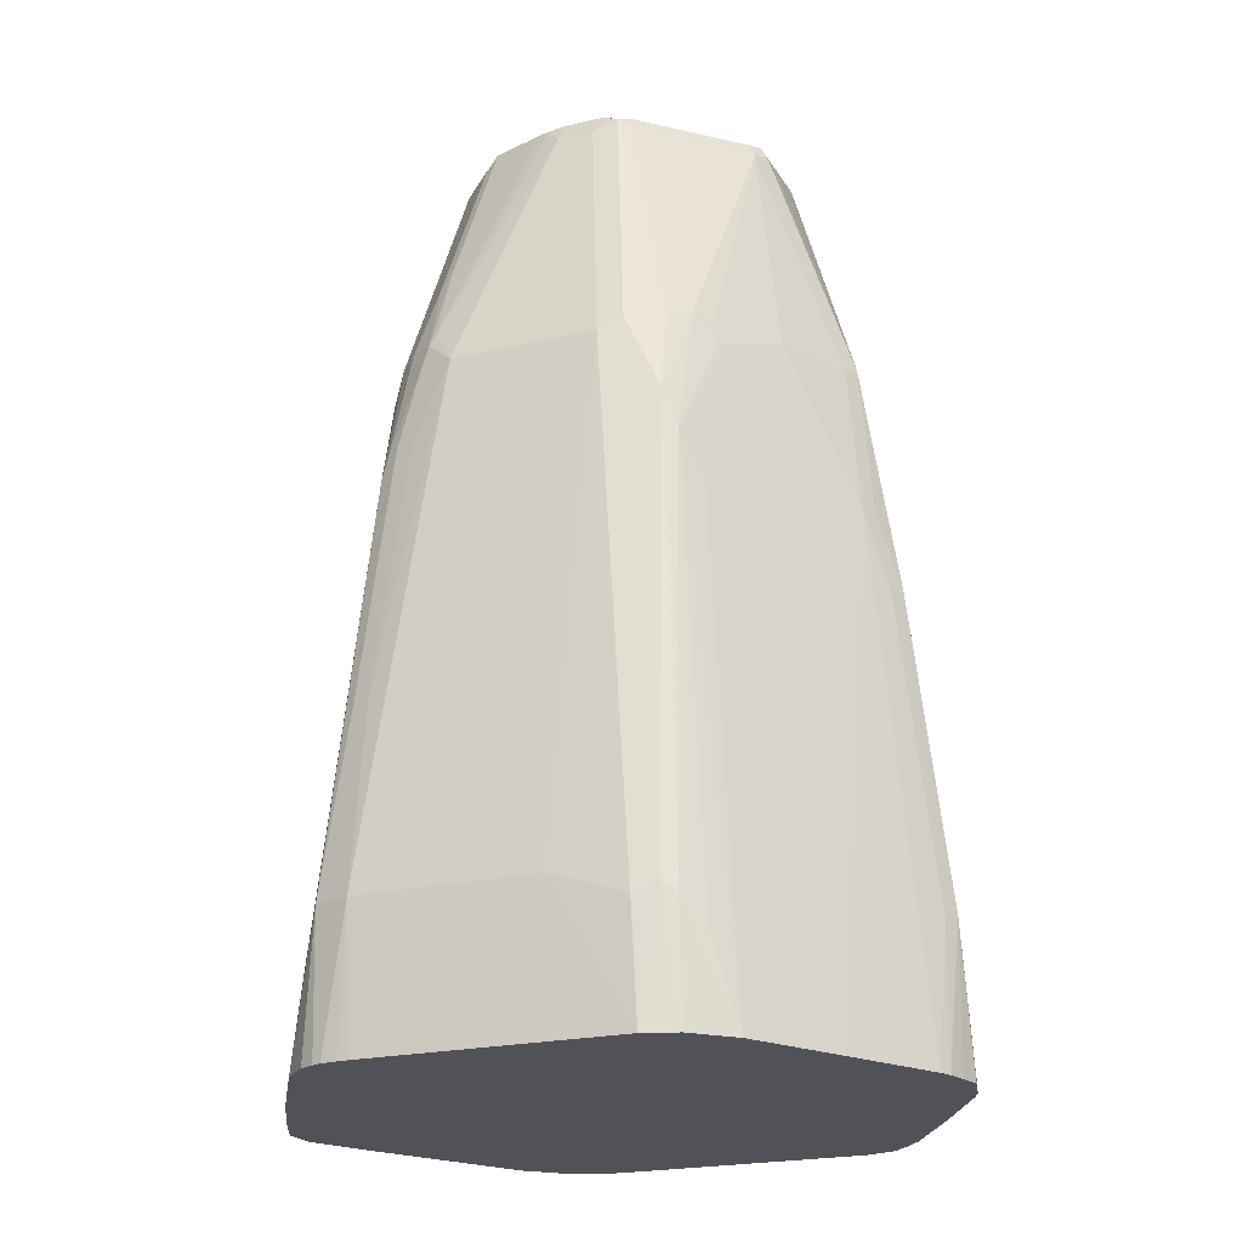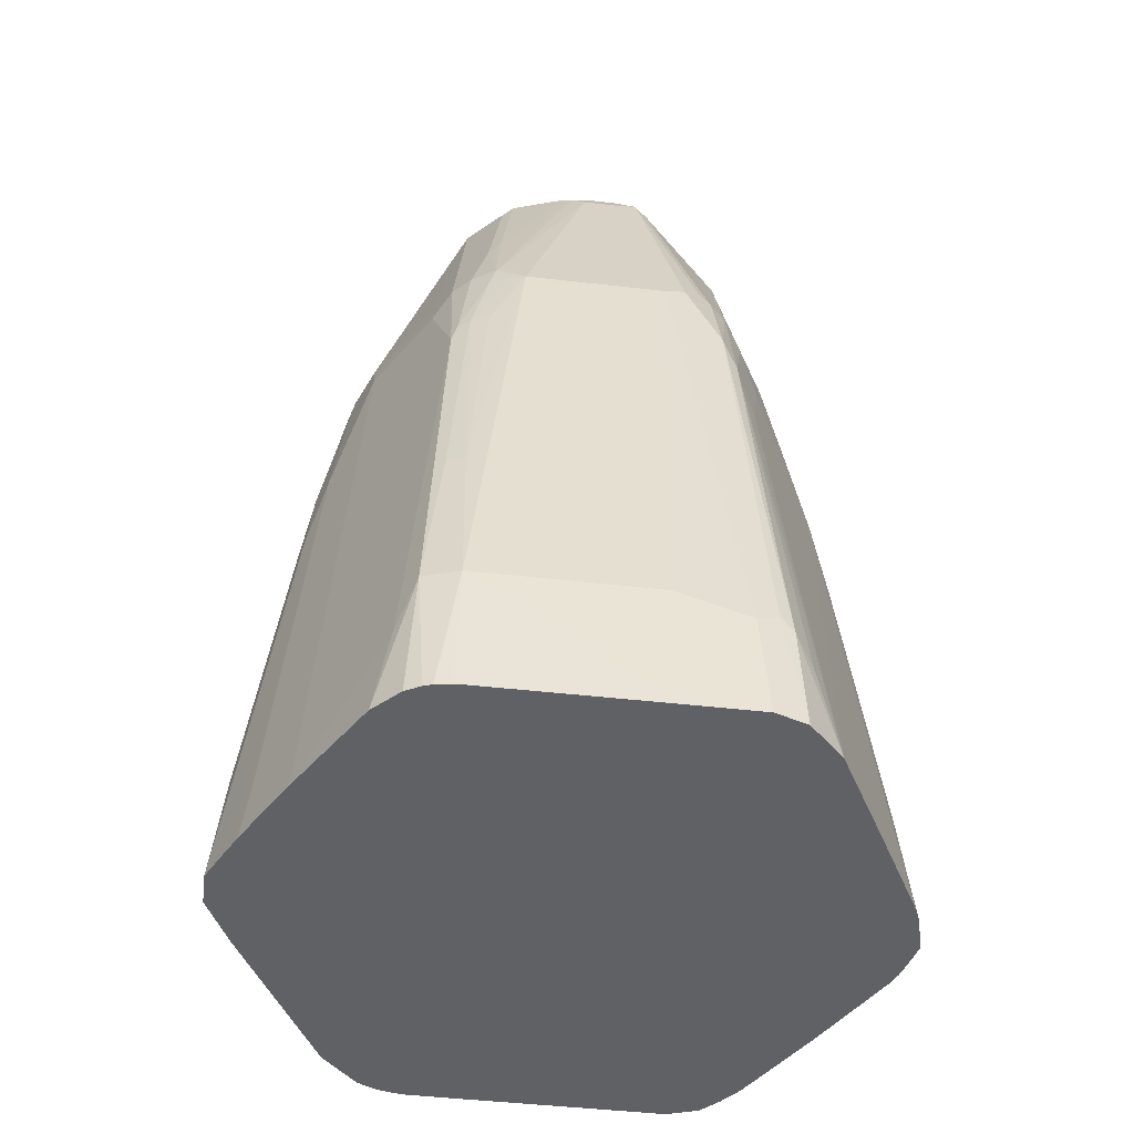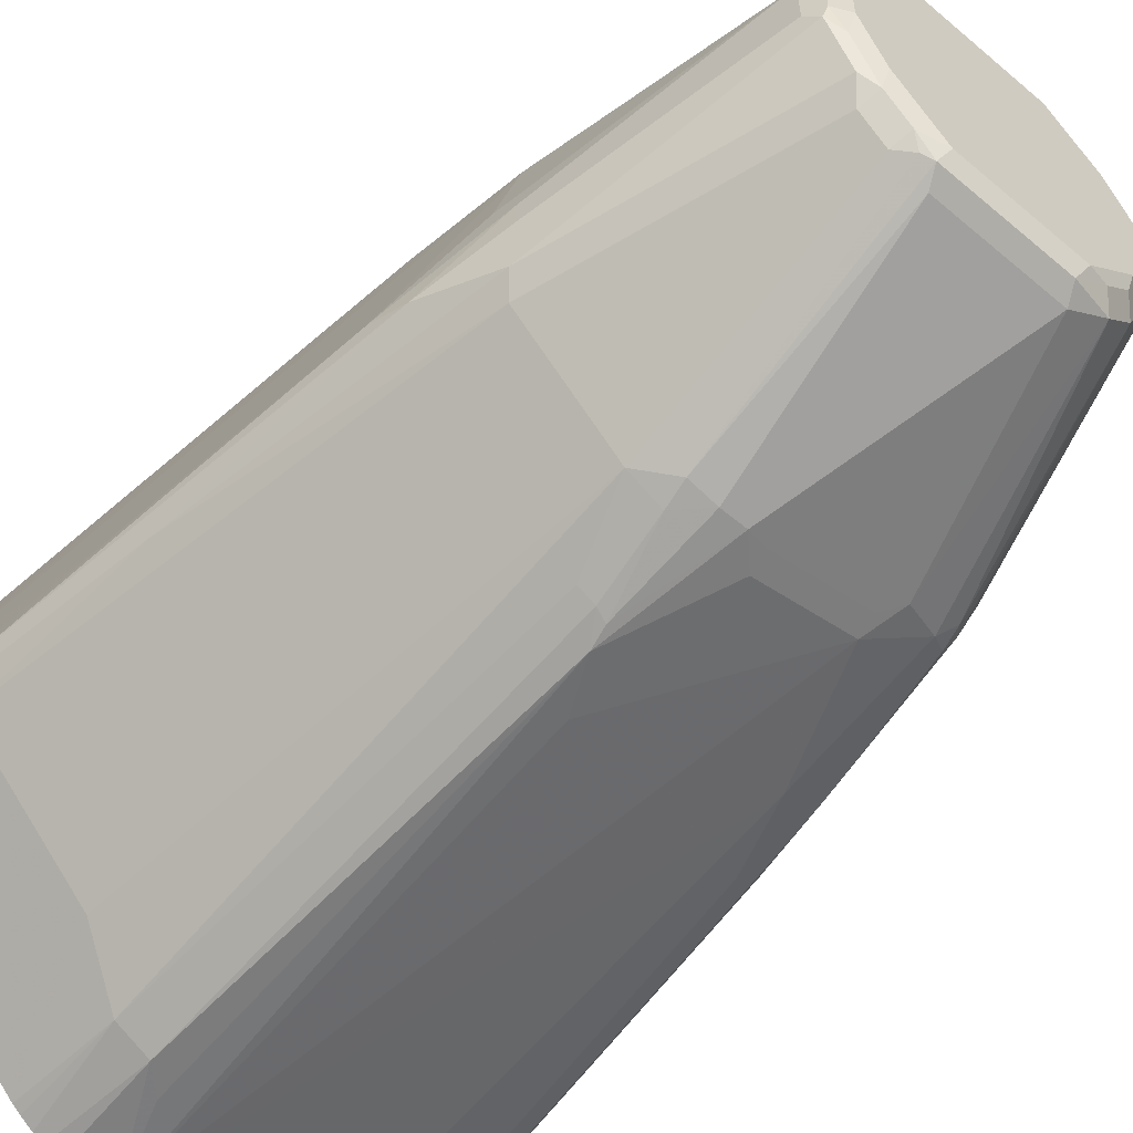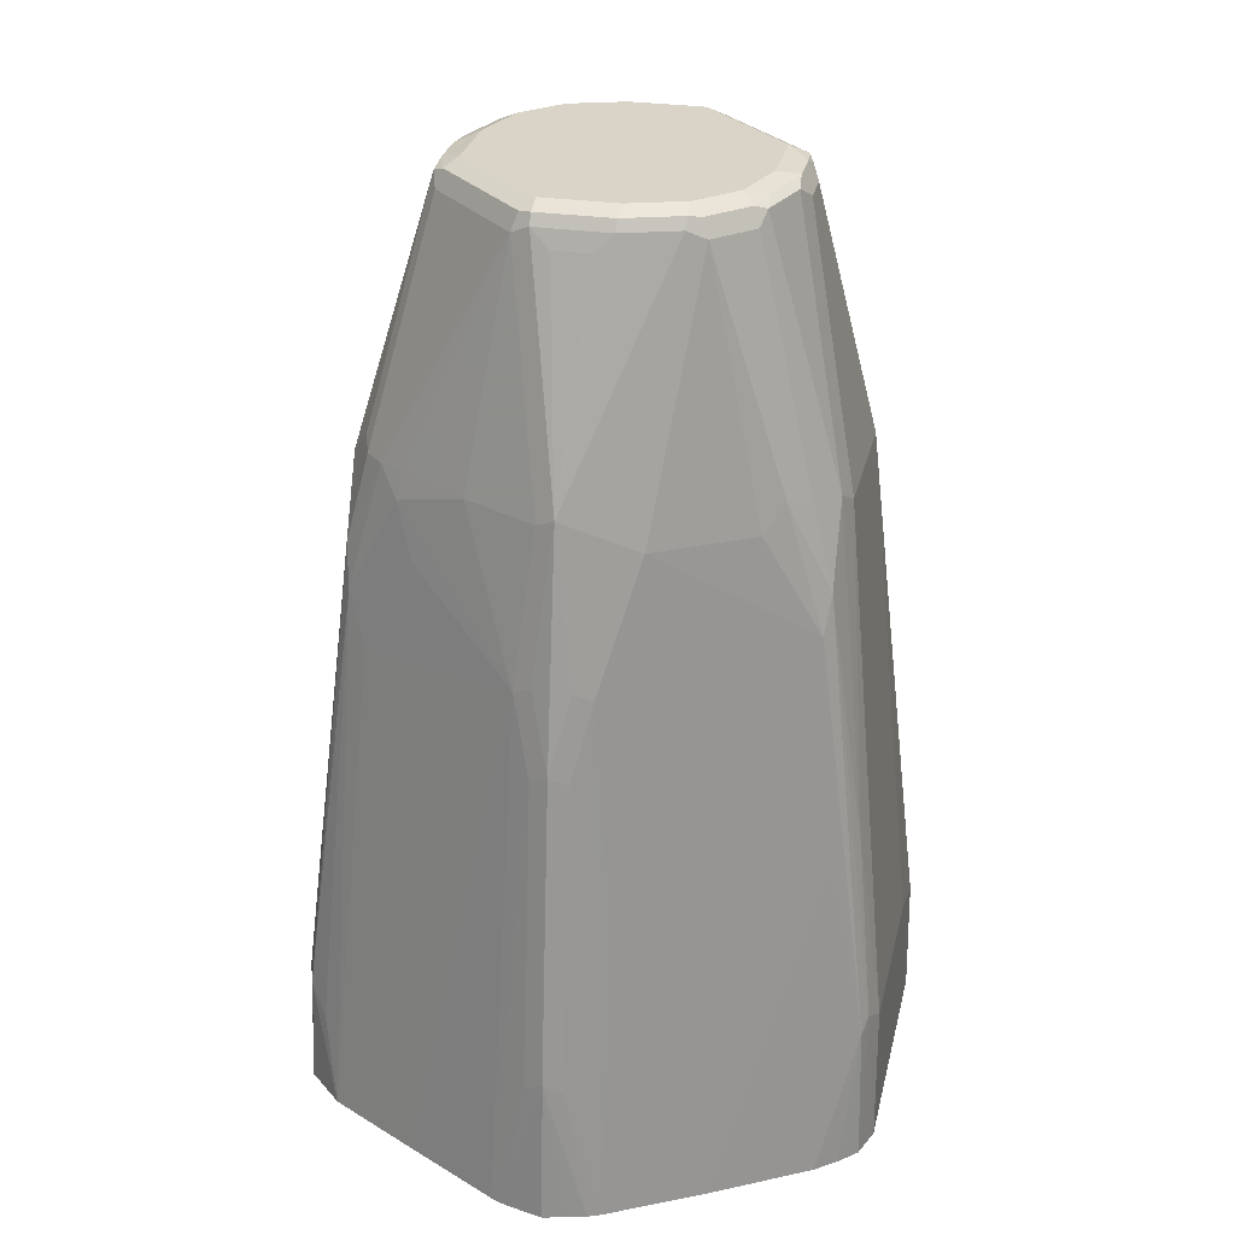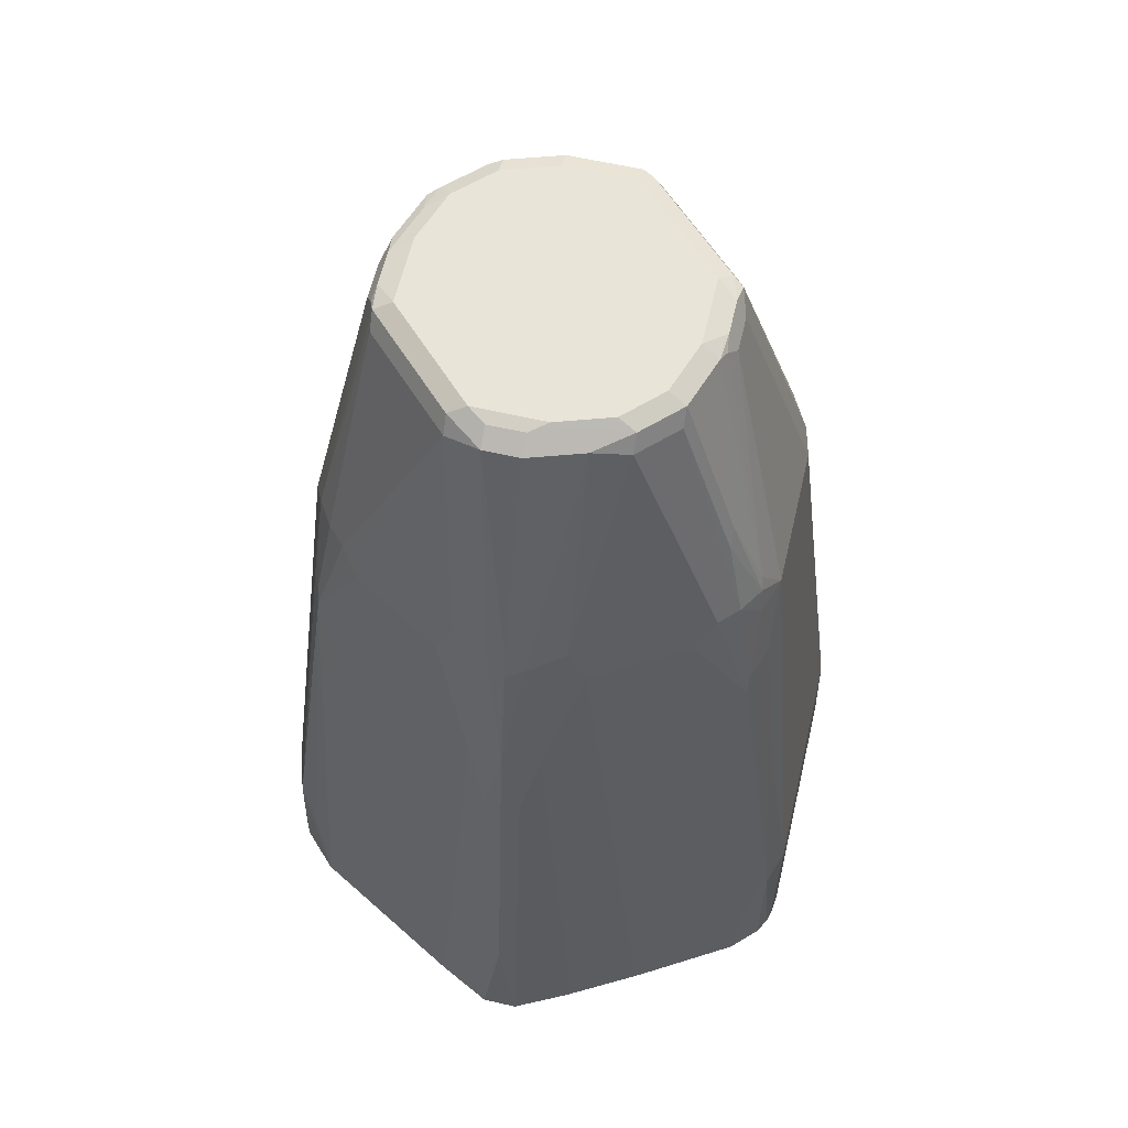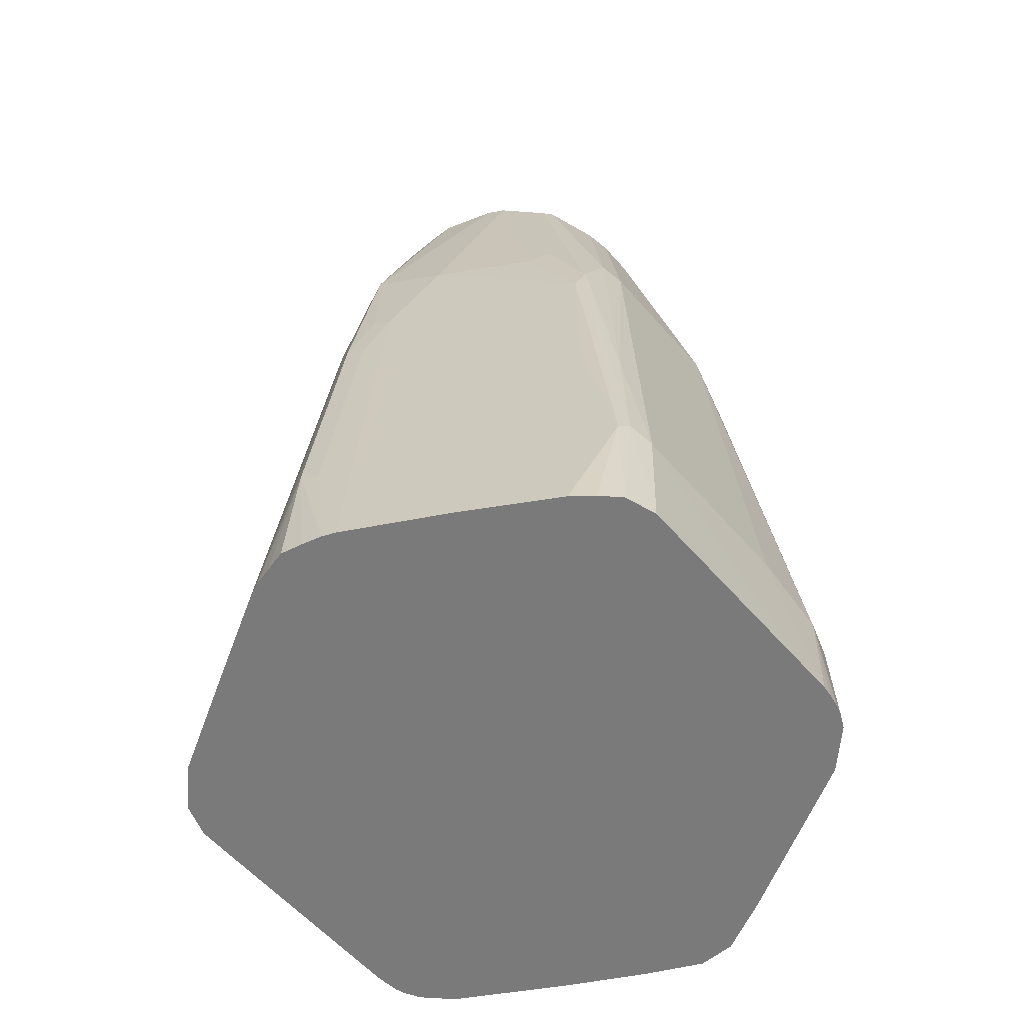
<metadata>
{"format":"obj","ext":"obj","renderer":"f3d","projection":"perspective","resolution":1024,"background":"white","views":[{"elev":-21.6,"azim":157.8,"up":"+Z"},{"elev":-47.4,"azim":127.6,"up":"+Z"},{"elev":-57.7,"azim":-41.3,"up":"+Y"},{"elev":28.4,"azim":-122.4,"up":"+Z"},{"elev":60.3,"azim":58.2,"up":"+Z"},{"elev":-58.1,"azim":-94.5,"up":"+Z"}]}
</metadata>
<code>
v -0.2445 -0.04006 0.1929
v -0.2423 -0.02001 0.1929
v -0.2445 -0.06012 0.1929
v -0.2406 -0.06012 0.3009
v -0.2223 0.06012 0.1929
v -0.2206 -0.04006 0.4412
v -0.2328 -0.08348 0.1929
v -0.2356 -0.07017 0.3109
v -0.1955 -0.05011 0.6518
v -0.2005 -0.04006 0.6217
v -0.1804 0.1203 0.4212
v -0.1996 0.1403 0.1929
v -0.1604 0.08017 0.7019
v -0.1121 -0.2047 0.1929
v -0.2273 -0.08687 0.3009
v -0.2156 -0.07017 0.4513
v -0.1755 -0.07017 0.7119
v -0.1354 -0.03006 0.9125
v -0.1403 -0.02001 0.9025
v -0.1804 -0.04006 0.722
v -0.1804 -0.02001 0.722
v -0.1804 0 0.7019
v -0.1604 0.1203 0.6016
v -0.1804 0.1604 0.3009
v -0.1955 0.1505 0.1929
v -0.1604 0.1403 0.5415
v -0.1403 0.02001 0.9025
v -0.1537 0.09358 0.7086
v -0.092 -0.2247 0.1929
v -0.127 -0.1872 0.3009
v -0.1671 -0.08687 0.7019
v -0.1153 -0.07017 0.9125
v -0.1228 -0.04006 0.9175
v -0.1337 -0.02001 0.9158
v -0.1337 0.02001 0.9158
v -0.1537 0.1337 0.6083
v -0.1537 0.1537 0.5482
v -0.1738 0.1738 0.3075
v -0.1875 0.1646 0.1929
v -0.1337 0.03341 0.9091
v -0.1337 0.1337 0.7286
v -0.08558 -0.2298 0.1929
v -0.08687 -0.2273 0.2808
v -0.08687 -0.2072 0.4212
v -0.08687 -0.1671 0.7019
v -0.1069 -0.08687 0.9025
v -0.1028 -0.08017 0.9175
v -0.1203 -0.02001 0.9225
v -0.1203 0.02001 0.9225
v -0.1303 0.03006 0.9175
v -0.1337 0.1537 0.6083
v -0.1203 0.1604 0.6016
v -0.1403 0.1604 0.5415
v -0.1604 0.1804 0.3009
v -0.1505 0.1955 0.1929
v -0.1646 0.1875 0.1929
v -0.1788 0.1788 0.1929
v -0.1136 0.07352 0.9091
v -0.1069 0.08687 0.8957
v -0.08687 0.1069 0.8957
v -0.07352 0.1136 0.9091
v -0.1203 0.1403 0.722
v -0.07606 -0.2365 0.1929
v -0.07352 -0.234 0.2808
v -0.06682 -0.1872 0.6417
v -0.07352 -0.1738 0.7019
v -0.06265 -0.1755 0.722
v -0.08687 -0.1069 0.9025
v -0.08271 -0.1002 0.9175
v -0.1002 -0.06012 0.9225
v -0.1002 0.06012 0.9225
v -0.1103 0.07017 0.9175
v 0 0.1804 0.7019
v -0.02001 0.1804 0.6618
v 0.02001 0.2005 0.5816
v 0.02001 0.2445 0.1929
v -0.06012 0.2223 0.1929
v -0.1403 0.1996 0.1929
v -0.06012 0.1604 0.722
v -0.07017 0.1103 0.9175
v -0.06012 0.1136 0.9158
v -0.06012 0.1203 0.9025
v -0.06782 -0.2406 0.1929
v -0.06012 -0.2406 0.2808
v -0.05346 -0.1939 0.6417
v -0.06012 -0.1804 0.7019
v -0.04006 -0.1804 0.722
v -0.06012 -0.1203 0.9025
v -0.06682 -0.1136 0.9158
v -0.0752 -0.1103 0.9125
v -0.06012 -0.1002 0.9225
v -0.06012 0.1002 0.9225
v 0.04006 0.2005 0.6217
v 0 0.1755 0.7245
v 0.02001 0.1804 0.722
v 0.04006 0.2406 0.2607
v 0.06012 0.2406 0.2808
v 0.06012 0.2445 0.1929
v 0.04006 0.1136 0.9158
v 0.05011 0.1153 0.9125
v 0.04006 0.1203 0.9025
v -0.05629 -0.2445 0.1929
v -0.01618 -0.2445 0.1929
v -0.04006 -0.2406 0.2607
v -0.04006 -0.2005 0.6217
v -0.04341 -0.1972 0.6384
v -0.02001 -0.1804 0.722
v 0.04006 -0.1203 0.9025
v 0.03341 -0.1136 0.9158
v 0.04006 -0.1002 0.9225
v 0.04006 0.1002 0.9225
v 0.05011 0.1955 0.6518
v 0.05011 0.2156 0.4914
v 0.04006 0.1804 0.722
v 0.07017 0.2356 0.2908
v 0.08434 0.2324 0.1929
v 0.06012 0.1028 0.9175
v 0.06682 0.1069 0.9025
v 0.07017 0.1755 0.7119
v 0.05011 0.1755 0.732
v 0.1242 -0.2044 0.1929
v 0.1203 -0.1604 0.6016
v 0.08017 -0.1604 0.7019
v -0.02001 -0.2005 0.5816
v 0 -0.1804 0.7019
v -0.003303 -0.1771 0.7186
v 0.06682 -0.1069 0.9091
v 0.07687 -0.1571 0.7186
v 0.09022 -0.1504 0.732
v 0.05682 -0.09693 0.9192
v 0.08017 -0.06012 0.9225
v 0.08017 0.06012 0.9225
v 0.07017 0.2156 0.4312
v 0.08687 0.2273 0.2808
v 0.1244 0.1923 0.1929
v 0.127 0.1872 0.3009
v 0.08017 0.08271 0.9175
v 0.08687 0.08687 0.9025
v 0.08687 0.1671 0.7019
v 0.1693 -0.1893 0.1929
v 0.1604 -0.1804 0.3009
v 0.1403 -0.1804 0.361
v 0.1403 -0.1604 0.5415
v 0.147 -0.147 0.6083
v 0.1203 -0.1403 0.722
v 0.08687 -0.08687 0.9091
v 0.1303 -0.1303 0.732
v 0.07687 -0.07687 0.9192
v 0.1002 -0.02001 0.9225
v 0.1002 0.02001 0.9225
v 0.09358 0.06682 0.9158
v 0.08687 0.2072 0.4212
v 0.2239 0.09243 0.1929
v 0.2273 0.08687 0.3009
v 0.09022 0.0752 0.9125
v 0.1704 0.06514 0.732
v 0.1671 0.08687 0.7019
v 0.1893 -0.1693 0.1929
v 0.1738 -0.1738 0.2942
v 0.1537 -0.1537 0.5349
v 0.1604 -0.1403 0.5415
v 0.1604 -0.1203 0.6016
v 0.1403 -0.1203 0.722
v 0.1337 -0.1337 0.7153
v 0.1069 -0.04676 0.9091
v 0.09693 -0.03676 0.9192
v 0.1136 -0.01335 0.9158
v 0.1136 0.02671 0.9158
v 0.1537 0.04676 0.7955
v 0.2298 0.08558 0.1929
v 0.2139 0.07352 0.4412
v 0.234 0.07352 0.3009
v 0.2374 0.07563 0.1929
v 0.1755 0.06265 0.722
v 0.1738 0.07352 0.7019
v 0.1872 0.06682 0.6417
v 0.2044 -0.1242 0.1929
v 0.2005 -0.1203 0.2407
v 0.1804 -0.1604 0.3009
v 0.1804 -0.1203 0.4212
v 0.1604 -0.08017 0.7019
v 0.1504 -0.09022 0.732
v 0.1203 -0.02001 0.9025
v 0.1203 0.02001 0.9025
v 0.1604 0.04006 0.7821
v 0.2206 0.06012 0.4412
v 0.1939 0.05346 0.6417
v 0.2406 0.06012 0.3009
v 0.2406 0.06907 0.1929
v 0.1804 0.04006 0.722
v 0.1804 0.06012 0.7019
v 0.2221 -0.0617 0.1929
v 0.1804 -0.08017 0.5215
v 0.2005 0.04006 0.6217
v 0.1804 0 0.7019
v 0.1571 -0.07687 0.7186
v 0.1771 0.003303 0.7186
v 0.1704 -0.01 0.732
v 0.1804 0.02001 0.722
v 0.1972 0.04341 0.6384
v 0.2406 0.04006 0.2607
v 0.2445 0.02771 0.1929
v 0.2445 0.05629 0.1929
v 0.2244 -0.05246 0.1929
f 1 2 5
f 119 152 133
f 119 139 152
f 118 157 139
f 118 138 157
f 117 138 118
f 117 137 138
f 116 154 135
f 116 136 154
f 116 134 136
f 115 134 116
f 115 152 134
f 115 133 152
f 112 133 115
f 112 119 133
f 112 120 119
f 112 114 120
f 111 137 117
f 111 132 137
f 110 148 131
f 110 130 148
f 109 130 110
f 121 140 141
f 109 127 130
f 121 141 142
f 122 143 144
f 136 152 139
f 135 154 153
f 134 152 136
f 132 151 137
f 132 168 151
f 132 150 168
f 131 166 149
f 131 148 166
f 127 147 146
f 127 145 147
f 127 129 145
f 127 148 130
f 127 146 148
f 123 126 125
f 123 128 126
f 123 129 128
f 123 145 129
f 122 141 143
f 122 142 141
f 122 145 123
f 122 144 145
f 121 142 122
f 108 129 127
f 108 128 129
f 108 126 128
f 93 113 97
f 93 112 113
f 93 95 112
f 89 110 91
f 89 109 110
f 88 109 89
f 88 108 109
f 87 106 107
f 87 108 88
f 87 107 108
f 86 106 87
f 85 106 86
f 85 105 106
f 84 105 85
f 84 104 105
f 84 103 104
f 84 102 103
f 83 102 84
f 82 95 94
f 82 114 95
f 82 101 114
f 93 97 96
f 95 114 112
f 97 113 112
f 97 112 115
f 108 127 109
f 107 126 108
f 107 125 126
f 105 107 106
f 105 125 107
f 105 123 125
f 105 124 123
f 103 105 104
f 103 124 105
f 103 123 124
f 136 139 157
f 103 122 123
f 100 114 101
f 100 120 114
f 100 119 120
f 100 139 119
f 100 118 139
f 100 117 118
f 99 111 117
f 99 117 100
f 98 115 116
f 97 115 98
f 103 121 122
f 136 157 154
f 137 151 155
f 137 155 138
f 181 194 195
f 181 192 194
f 181 193 192
f 180 192 193
f 178 180 179
f 178 192 180
f 177 192 178
f 175 191 187
f 174 191 175
f 174 190 191
f 174 185 190
f 173 188 189
f 172 188 173
f 171 187 186
f 171 176 187
f 171 188 172
f 171 186 188
f 169 185 174
f 168 185 169
f 168 184 185
f 167 184 168
f 181 197 196
f 181 196 182
f 182 196 197
f 182 197 198
f 201 204 202
f 197 199 198
f 195 199 197
f 194 199 195
f 194 200 199
f 192 201 194
f 192 204 201
f 190 199 200
f 190 200 191
f 188 194 201
f 167 183 184
f 188 200 194
f 188 202 203
f 188 201 202
f 187 200 188
f 187 191 200
f 186 187 188
f 184 190 185
f 183 190 184
f 183 199 190
f 183 198 199
f 182 198 183
f 188 203 189
f 82 100 101
f 165 182 183
f 163 181 182
f 149 167 168
f 149 166 167
f 147 164 163
f 146 163 165
f 146 147 163
f 146 166 148
f 146 167 166
f 146 165 167
f 145 164 147
f 144 164 145
f 144 163 164
f 144 162 163
f 144 161 162
f 144 160 161
f 143 160 144
f 141 160 143
f 141 159 160
f 140 159 141
f 140 158 159
f 138 156 157
f 138 155 156
f 149 168 150
f 151 168 169
f 151 169 156
f 151 156 155
f 163 182 165
f 162 193 181
f 162 180 193
f 162 181 163
f 161 180 162
f 161 179 180
f 160 179 161
f 159 179 160
f 158 179 159
f 158 178 179
f 165 183 167
f 158 177 178
f 157 187 176
f 157 175 187
f 157 174 175
f 156 174 157
f 156 169 174
f 154 157 171
f 154 173 170
f 154 172 173
f 154 171 172
f 153 154 170
f 157 176 171
f 81 100 82
f 181 195 197
f 81 111 99
f 15 45 31
f 15 30 45
f 14 30 15
f 14 29 30
f 13 36 23
f 13 28 36
f 13 40 28
f 13 27 40
f 13 22 27
f 12 26 24
f 12 23 26
f 12 24 25
f 11 23 12
f 11 13 23
f 10 22 13
f 10 21 22
f 9 16 17
f 9 21 10
f 9 20 21
f 9 19 20
f 9 18 19
f 15 31 16
f 9 17 18
f 16 31 17
f 17 46 32
f 29 43 30
f 29 42 43
f 28 41 36
f 28 40 41
f 27 35 40
f 25 38 39
f 24 37 38
f 24 26 37
f 24 38 25
f 23 37 26
f 23 36 37
f 21 27 22
f 19 21 20
f 19 27 21
f 18 27 19
f 18 35 27
f 18 34 35
f 18 33 34
f 18 47 33
f 18 32 47
f 17 32 18
f 17 31 46
f 8 16 9
f 8 15 16
f 7 15 8
f 1 192 177
f 1 204 192
f 1 202 204
f 1 203 202
f 1 189 203
f 1 173 189
f 1 170 173
f 1 135 153
f 1 116 135
f 1 98 116
f 1 76 98
f 1 77 76
f 1 78 77
f 1 55 78
f 1 56 55
f 1 57 56
f 1 39 57
f 1 25 39
f 1 12 25
f 1 5 12
f 81 99 100
f 1 177 158
f 1 158 140
f 1 140 121
f 1 121 103
f 7 14 15
f 5 13 11
f 5 10 13
f 5 6 10
f 5 11 12
f 4 10 6
f 4 9 10
f 4 8 9
f 3 8 4
f 3 7 8
f 30 43 44
f 2 6 5
f 1 4 2
f 1 3 4
f 1 7 3
f 1 14 7
f 1 29 14
f 1 42 29
f 1 63 42
f 1 83 63
f 1 102 83
f 1 103 102
f 2 4 6
f 30 44 45
f 1 153 170
f 31 68 46
f 63 83 64
f 62 82 79
f 61 81 82
f 61 80 81
f 58 60 59
f 58 61 60
f 58 80 61
f 58 72 80
f 54 78 55
f 53 78 54
f 52 79 73
f 52 62 79
f 52 78 53
f 52 77 78
f 52 76 77
f 52 75 76
f 52 74 75
f 52 73 74
f 49 72 50
f 49 71 72
f 48 71 49
f 64 83 84
f 64 84 85
f 66 85 86
f 66 86 67
f 81 92 111
f 31 45 68
f 80 92 81
f 79 82 94
f 76 93 96
f 76 97 98
f 76 96 97
f 75 93 76
f 73 95 93
f 73 79 94
f 48 92 71
f 73 75 74
f 71 80 72
f 71 92 80
f 69 89 91
f 69 90 89
f 68 90 69
f 67 86 87
f 67 90 68
f 67 89 90
f 67 88 89
f 67 87 88
f 73 93 75
f 48 111 92
f 73 94 95
f 48 150 132
f 41 58 59
f 40 58 41
f 40 72 58
f 40 50 72
f 38 57 39
f 38 56 57
f 38 55 56
f 38 54 55
f 37 54 38
f 37 53 54
f 41 59 60
f 37 52 53
f 37 41 51
f 36 41 37
f 35 50 40
f 34 49 35
f 34 48 49
f 33 48 34
f 33 70 48
f 32 46 47
f 48 132 111
f 33 47 70
f 37 51 52
f 41 60 61
f 35 49 50
f 41 82 62
f 41 61 82
f 48 110 131
f 48 91 110
f 48 70 91
f 47 69 91
f 46 69 47
f 46 68 69
f 45 67 68
f 45 66 67
f 45 85 66
f 47 91 70
f 44 65 45
f 41 62 52
f 45 65 85
f 41 52 51
f 42 63 43
f 43 63 64
f 48 131 149
f 43 64 85
f 43 85 65
f 43 65 44
f 48 149 150

</code>
